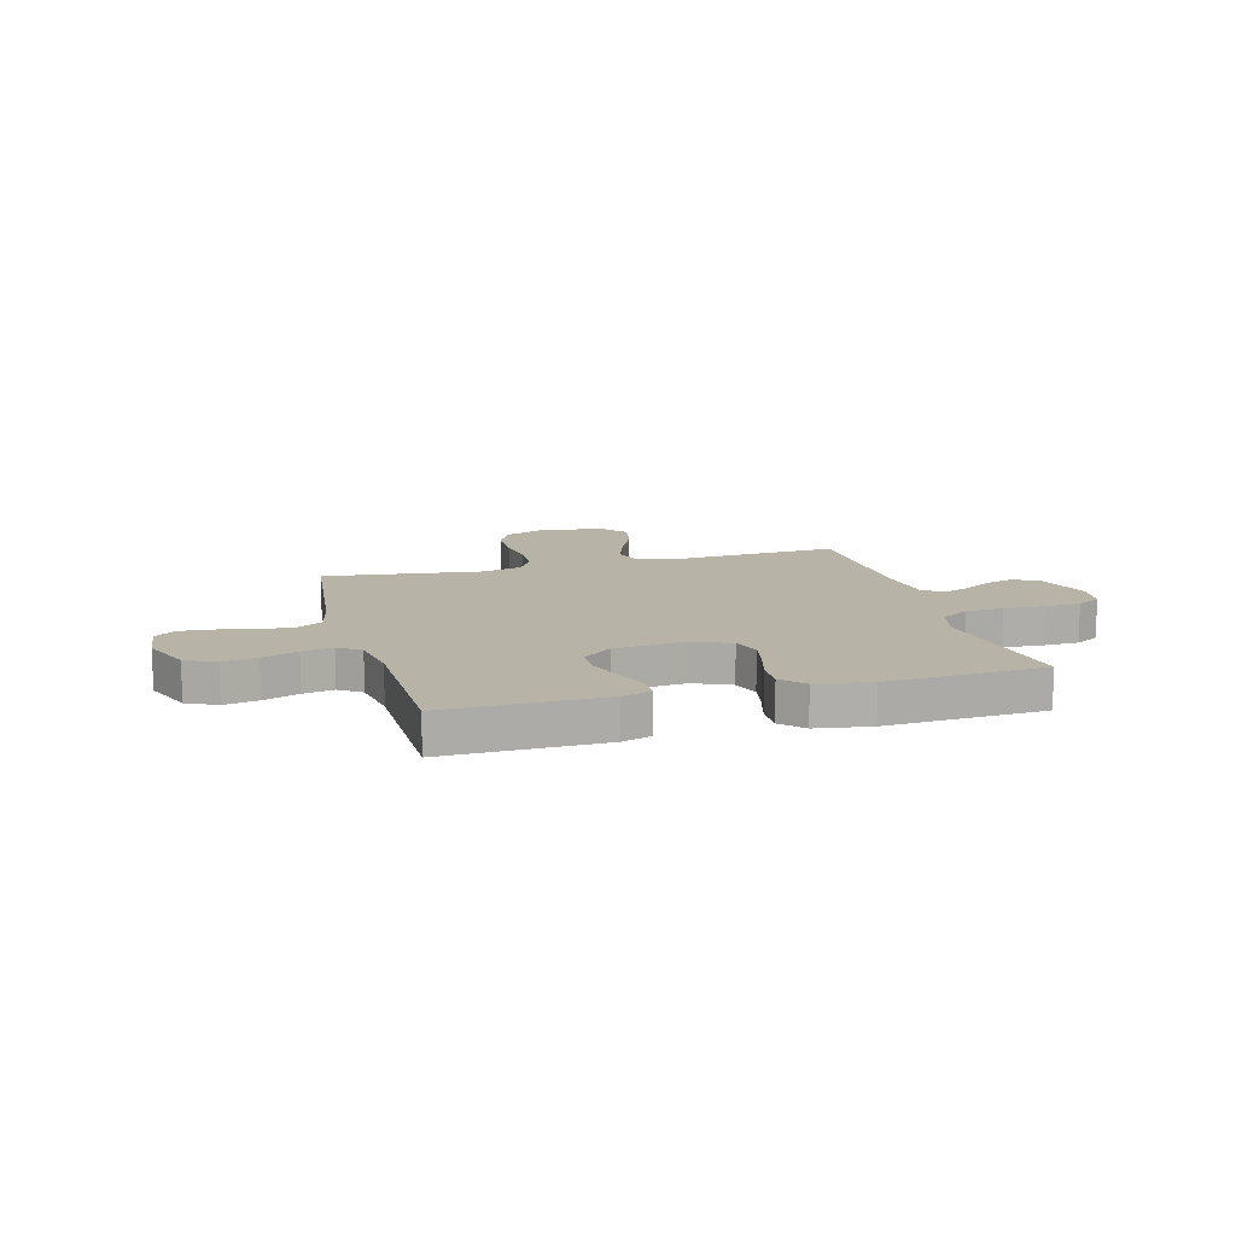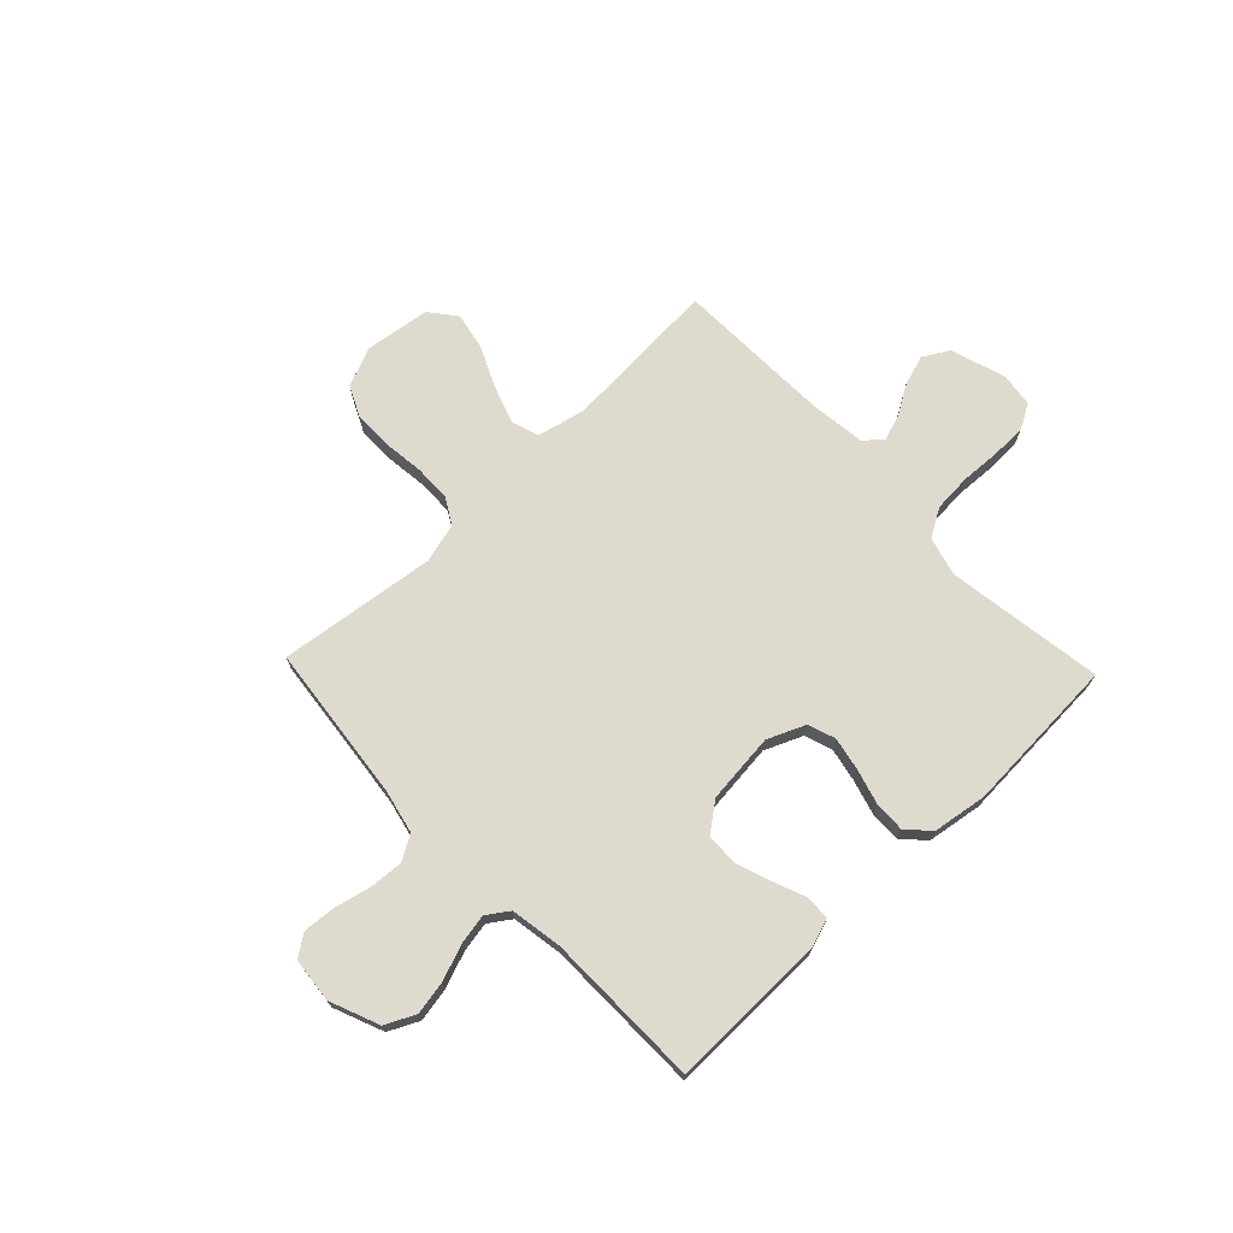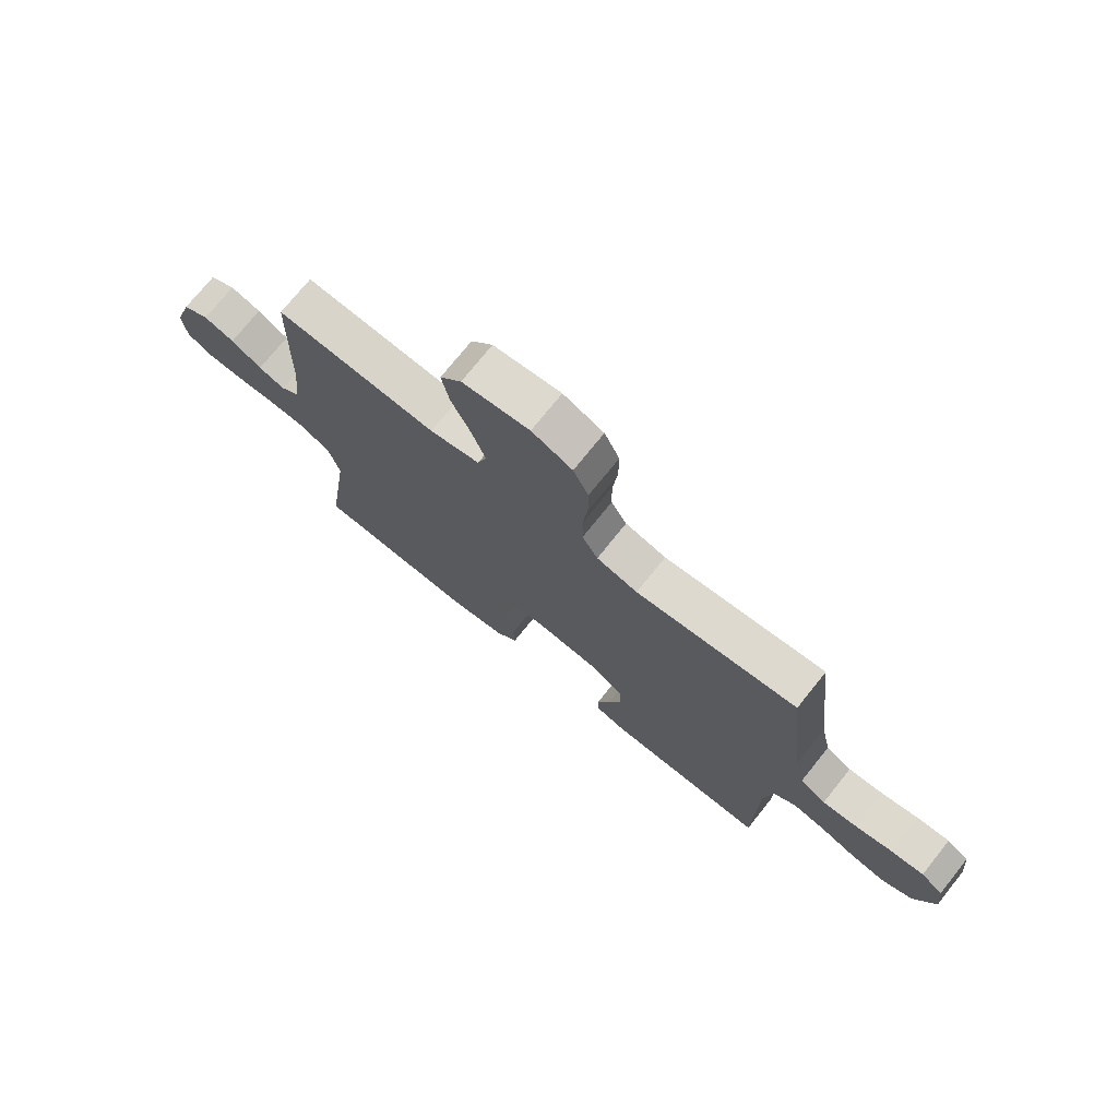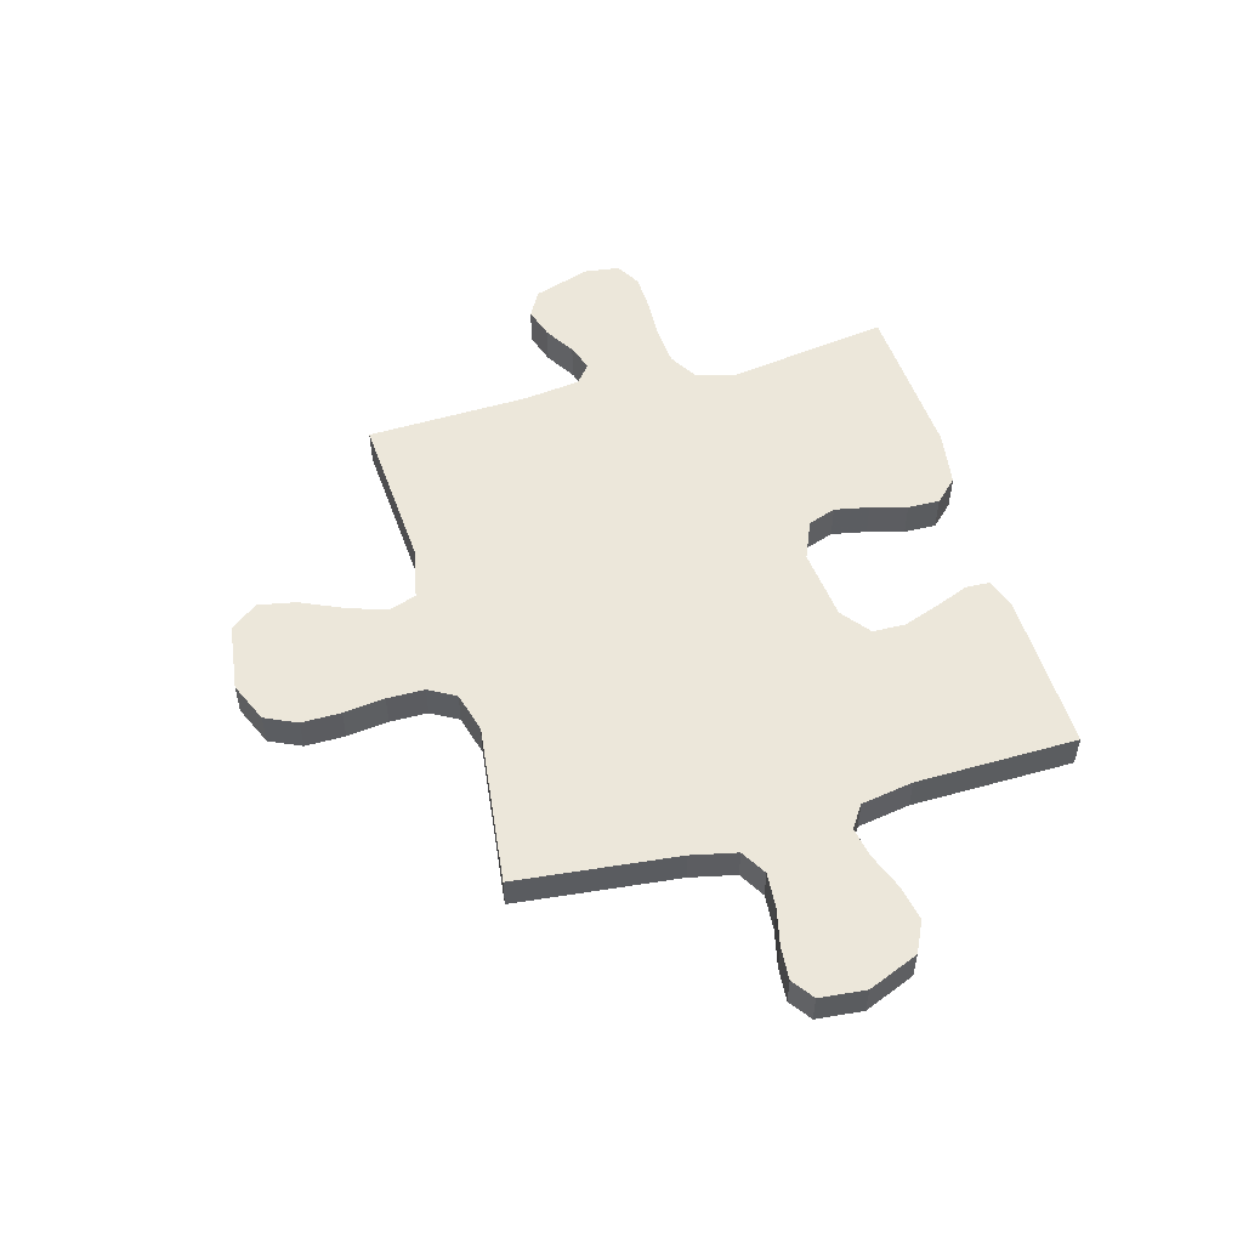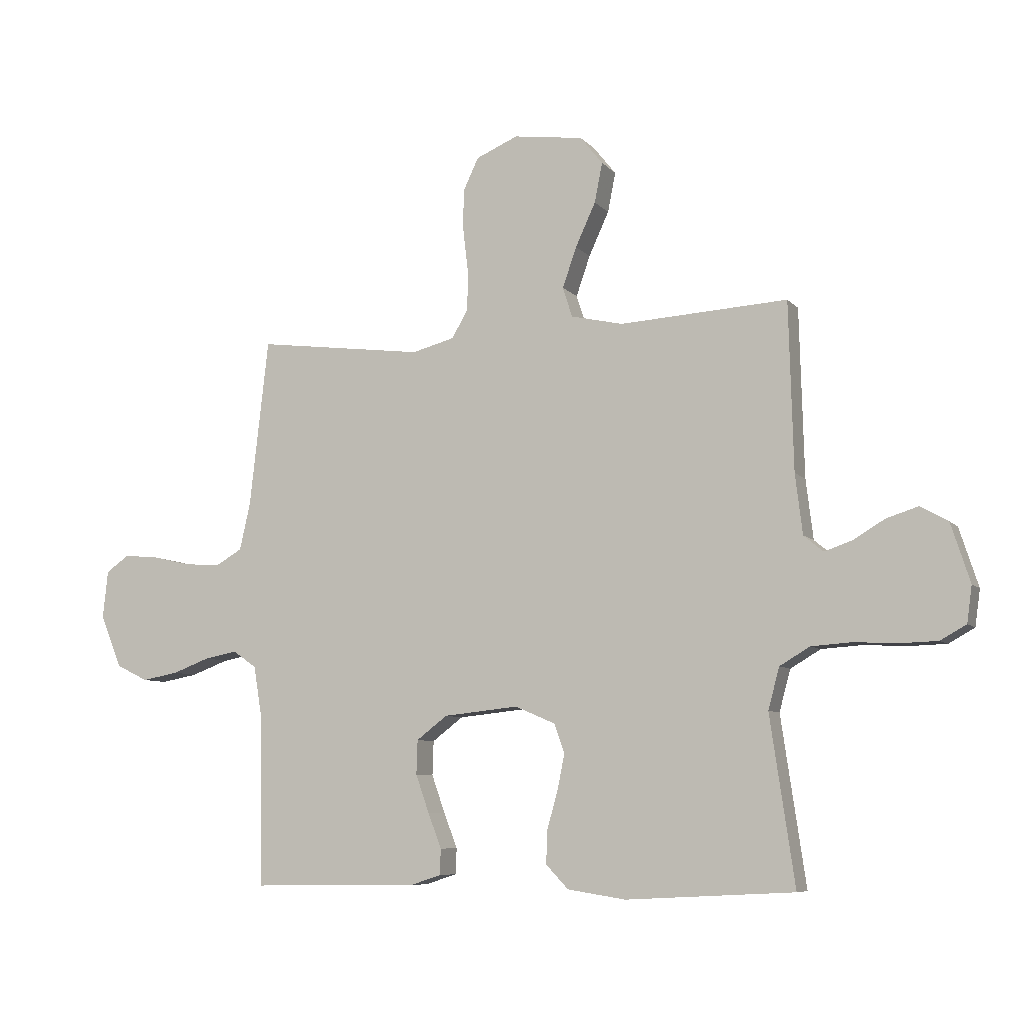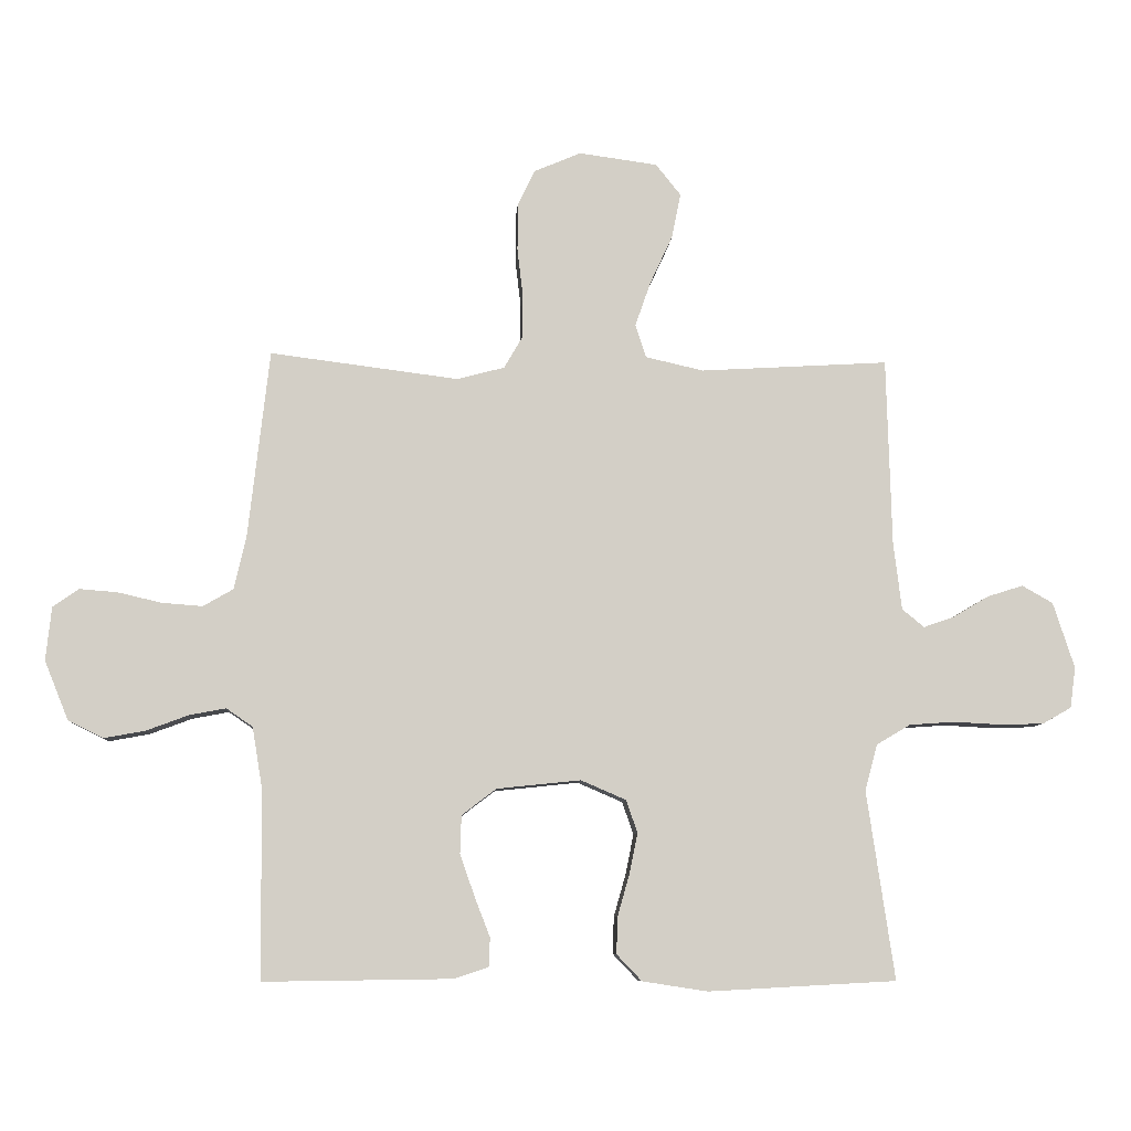
<metadata>
{"format":"obj","ext":"obj","renderer":"f3d","projection":"perspective","resolution":1024,"background":"white","views":[{"elev":12.7,"azim":164.6,"up":"+Y"},{"elev":71.1,"azim":136.3,"up":"+Y"},{"elev":73.8,"azim":38.7,"up":"+Z"},{"elev":52.8,"azim":73.9,"up":"+Y"},{"elev":-7.5,"azim":-157.9,"up":"+Z"},{"elev":-8.2,"azim":176.1,"up":"+Z"}]}
</metadata>
<code>
v -0.5 0.07 0.5
v -0.2 0.07 0.482
v -0.107 0.07 0.503
v -0.09 0.07 0.556
v -0.115 0.07 0.628
v -0.151 0.07 0.706
v -0.165 0.07 0.777
v -0.125 0.07 0.827
v 0 0.07 0.844
v 0.075 0.07 0.812
v 0.103 0.07 0.753
v 0.103 0.07 0.679
v 0.094 0.07 0.602
v 0.095 0.07 0.532
v 0.124 0.07 0.482
v 0.2 0.07 0.462
v 0.5 0.07 0.5
v 0.534 0.07 0.2
v 0.553 0.07 0.116
v 0.601 0.07 0.088
v 0.666 0.07 0.093
v 0.735 0.07 0.109
v 0.796 0.07 0.114
v 0.837 0.07 0.085
v 0.846 0.07 0
v 0.808 0.07 -0.094
v 0.751 0.07 -0.122
v 0.686 0.07 -0.11
v 0.619 0.07 -0.085
v 0.561 0.07 -0.074
v 0.519 0.07 -0.103
v 0.503 0.07 -0.2
v 0.5 0.07 -0.5
v 0.2 0.07 -0.496
v 0.145 0.07 -0.478
v 0.143 0.07 -0.432
v 0.167 0.07 -0.37
v 0.191 0.07 -0.302
v 0.189 0.07 -0.241
v 0.134 0.07 -0.199
v 0 0.07 -0.185
v -0.072 0.07 -0.216
v -0.09 0.07 -0.268
v -0.077 0.07 -0.332
v -0.058 0.07 -0.399
v -0.056 0.07 -0.458
v -0.096 0.07 -0.5
v -0.2 0.07 -0.516
v -0.5 0.07 -0.5
v -0.456 0.07 -0.2
v -0.476 0.07 -0.126
v -0.53 0.07 -0.094
v -0.602 0.07 -0.089
v -0.679 0.07 -0.093
v -0.747 0.07 -0.091
v -0.793 0.07 -0.065
v -0.802 0.07 0
v -0.768 0.07 0.105
v -0.719 0.07 0.133
v -0.662 0.07 0.115
v -0.605 0.07 0.081
v -0.556 0.07 0.064
v -0.521 0.07 0.093
v -0.508 0.07 0.2
v -0.5 0 0.5
v -0.2 0 0.482
v -0.107 0 0.503
v -0.09 0 0.556
v -0.115 0 0.628
v -0.151 0 0.706
v -0.165 0 0.777
v -0.125 0 0.827
v 0 0 0.844
v 0.075 0 0.812
v 0.103 0 0.753
v 0.103 0 0.679
v 0.094 0 0.602
v 0.095 0 0.532
v 0.124 0 0.482
v 0.2 0 0.462
v 0.5 0 0.5
v 0.534 0 0.2
v 0.553 0 0.116
v 0.601 0 0.088
v 0.666 0 0.093
v 0.735 0 0.109
v 0.796 0 0.114
v 0.837 0 0.085
v 0.846 0 0
v 0.808 0 -0.094
v 0.751 0 -0.122
v 0.686 0 -0.11
v 0.619 0 -0.085
v 0.561 0 -0.074
v 0.519 0 -0.103
v 0.503 0 -0.2
v 0.5 0 -0.5
v 0.2 0 -0.496
v 0.145 0 -0.478
v 0.143 0 -0.432
v 0.167 0 -0.37
v 0.191 0 -0.302
v 0.189 0 -0.241
v 0.134 0 -0.199
v 0 0 -0.185
v -0.072 0 -0.216
v -0.09 0 -0.268
v -0.077 0 -0.332
v -0.058 0 -0.399
v -0.056 0 -0.458
v -0.096 0 -0.5
v -0.2 0 -0.516
v -0.5 0 -0.5
v -0.456 0 -0.2
v -0.476 0 -0.126
v -0.53 0 -0.094
v -0.602 0 -0.089
v -0.679 0 -0.093
v -0.747 0 -0.091
v -0.793 0 -0.065
v -0.802 0 0
v -0.768 0 0.105
v -0.719 0 0.133
v -0.662 0 0.115
v -0.605 0 0.081
v -0.556 0 0.064
v -0.521 0 0.093
v -0.508 0 0.2
f 59 60 61
f 58 59 61
f 57 58 61
f 56 57 61
f 55 56 61
f 54 55 61
f 53 54 61
f 52 53 61 62
f 51 52 62 63
f 48 49 50
f 47 48 50
f 46 47 50
f 45 46 50
f 44 45 50
f 51 63 64
f 50 51 64
f 44 50 64
f 43 44 64
f 35 36 37
f 34 35 37
f 33 34 37
f 32 33 37
f 31 32 37 38
f 30 31 38 39
f 27 28 29
f 26 27 29
f 25 26 29
f 24 25 29
f 23 24 29
f 22 23 29
f 21 22 29
f 20 21 29 30
f 30 39 40
f 20 30 40
f 19 20 40
f 16 17 18
f 19 40 41
f 18 19 41
f 16 18 41
f 15 16 41
f 11 12 13
f 10 11 13
f 9 10 13
f 8 9 13
f 7 8 13
f 6 7 13
f 5 6 13
f 4 5 13 14
f 64 1 2
f 43 64 2
f 42 43 2
f 15 41 42
f 14 15 42
f 4 14 42
f 3 4 42
f 2 3 42
f 125 124 123
f 125 123 122
f 125 122 121
f 125 121 120
f 125 120 119
f 125 119 118
f 125 118 117
f 126 125 117 116
f 127 126 116 115
f 114 113 112
f 114 112 111
f 114 111 110
f 114 110 109
f 114 109 108
f 128 127 115
f 128 115 114
f 128 114 108
f 128 108 107
f 101 100 99
f 101 99 98
f 101 98 97
f 101 97 96
f 102 101 96 95
f 103 102 95 94
f 93 92 91
f 93 91 90
f 93 90 89
f 93 89 88
f 93 88 87
f 93 87 86
f 93 86 85
f 94 93 85 84
f 104 103 94
f 104 94 84
f 104 84 83
f 82 81 80
f 105 104 83
f 105 83 82
f 105 82 80
f 105 80 79
f 77 76 75
f 77 75 74
f 77 74 73
f 77 73 72
f 77 72 71
f 77 71 70
f 77 70 69
f 78 77 69 68
f 66 65 128
f 66 128 107
f 66 107 106
f 106 105 79
f 106 79 78
f 106 78 68
f 106 68 67
f 106 67 66
f 1 65 66 2
f 2 66 67 3
f 3 67 68 4
f 4 68 69 5
f 5 69 70 6
f 6 70 71 7
f 7 71 72 8
f 8 72 73 9
f 9 73 74 10
f 10 74 75 11
f 11 75 76 12
f 12 76 77 13
f 13 77 78 14
f 14 78 79 15
f 15 79 80 16
f 16 80 81 17
f 17 81 82 18
f 18 82 83 19
f 19 83 84 20
f 20 84 85 21
f 21 85 86 22
f 22 86 87 23
f 23 87 88 24
f 24 88 89 25
f 25 89 90 26
f 26 90 91 27
f 27 91 92 28
f 28 92 93 29
f 29 93 94 30
f 30 94 95 31
f 31 95 96 32
f 32 96 97 33
f 33 97 98 34
f 34 98 99 35
f 35 99 100 36
f 36 100 101 37
f 37 101 102 38
f 38 102 103 39
f 39 103 104 40
f 40 104 105 41
f 41 105 106 42
f 42 106 107 43
f 43 107 108 44
f 44 108 109 45
f 45 109 110 46
f 46 110 111 47
f 47 111 112 48
f 48 112 113 49
f 49 113 114 50
f 50 114 115 51
f 51 115 116 52
f 52 116 117 53
f 53 117 118 54
f 54 118 119 55
f 55 119 120 56
f 56 120 121 57
f 57 121 122 58
f 58 122 123 59
f 59 123 124 60
f 60 124 125 61
f 61 125 126 62
f 62 126 127 63
f 63 127 128 64
f 64 128 65 1

</code>
